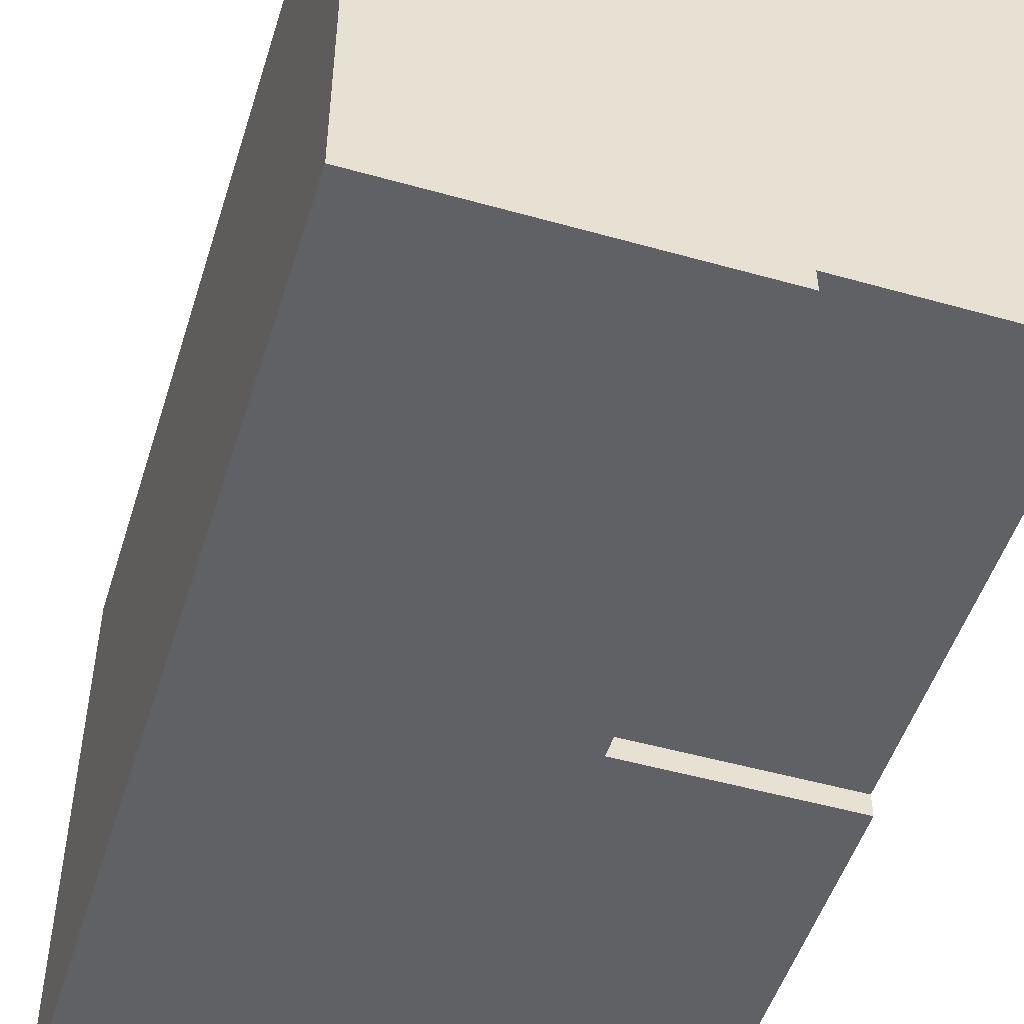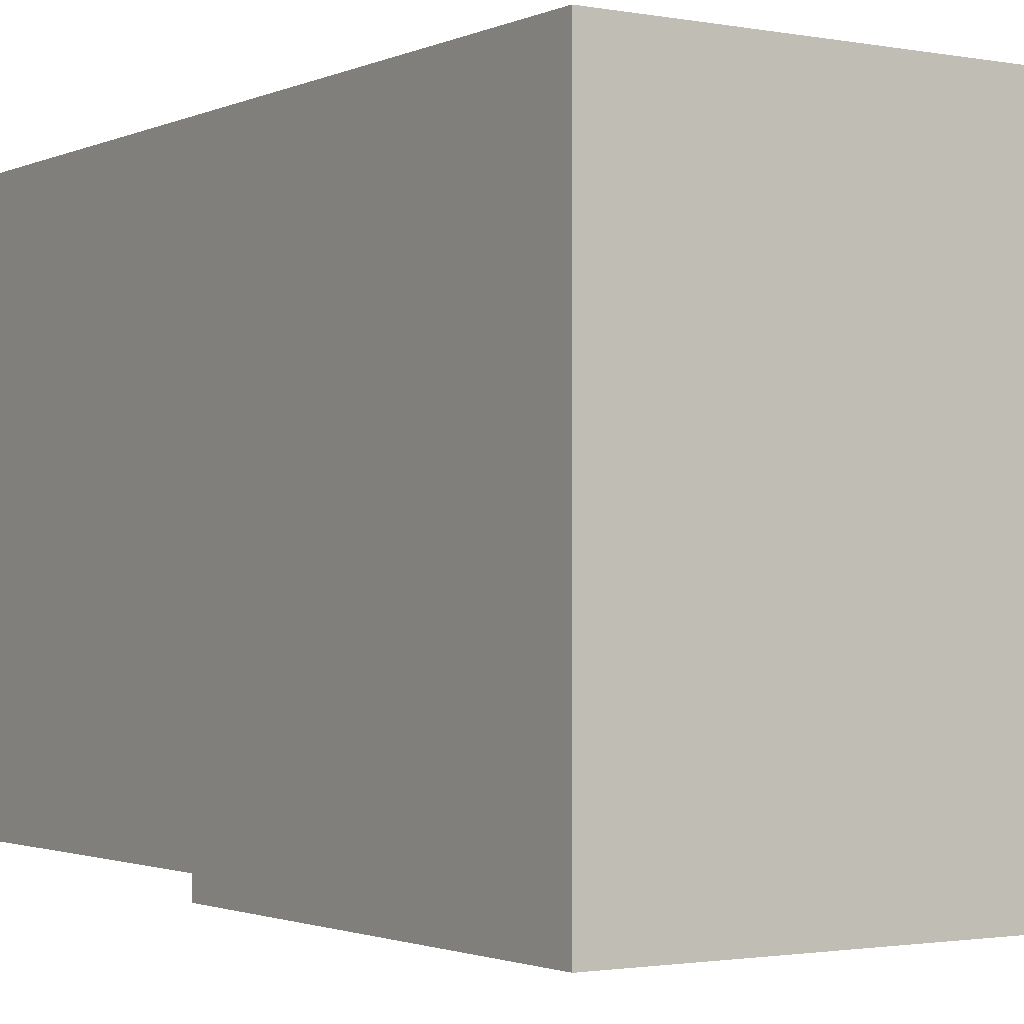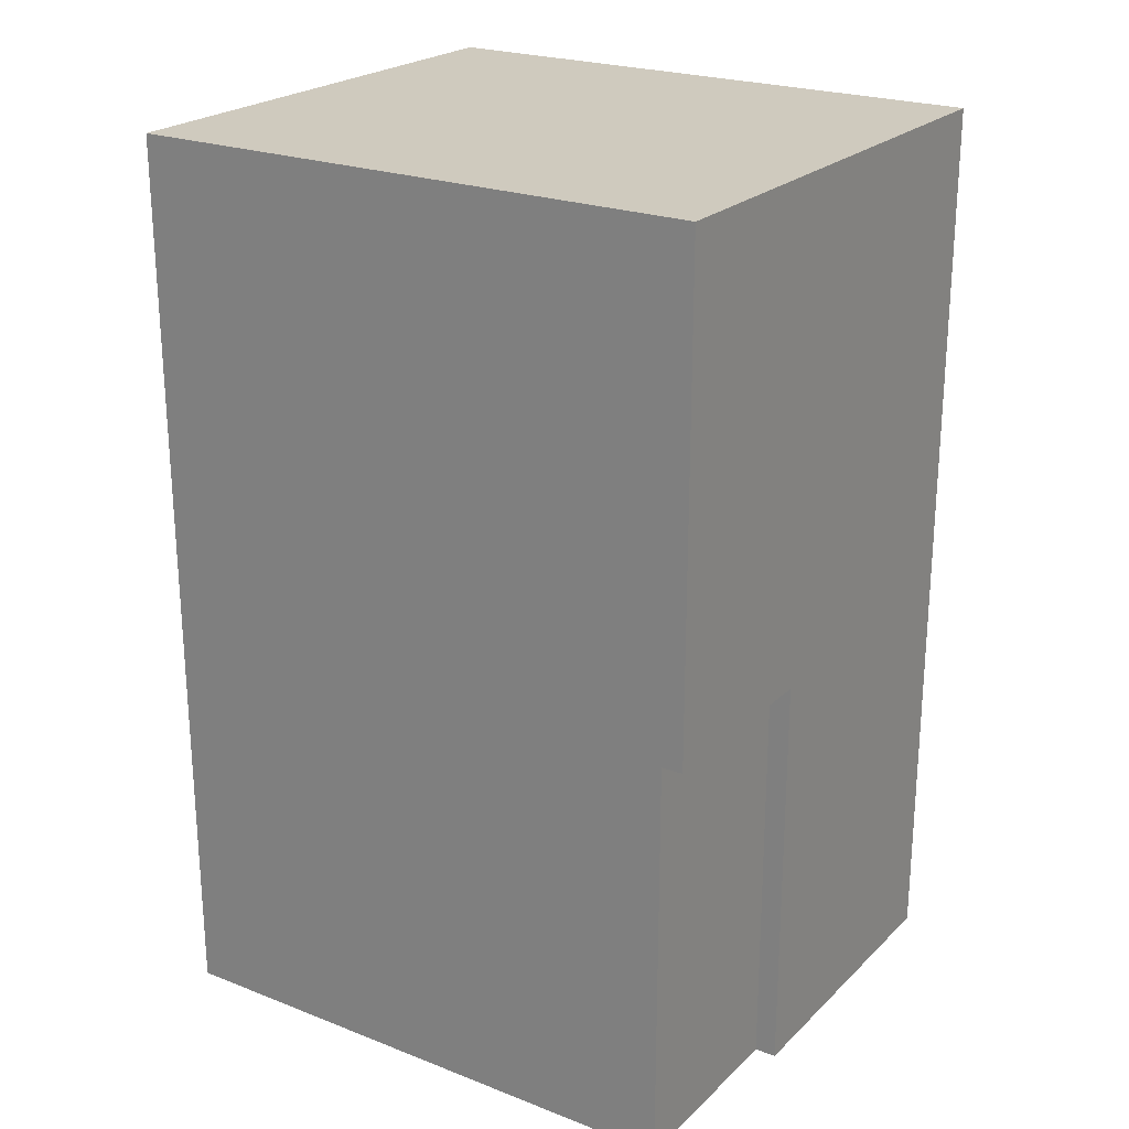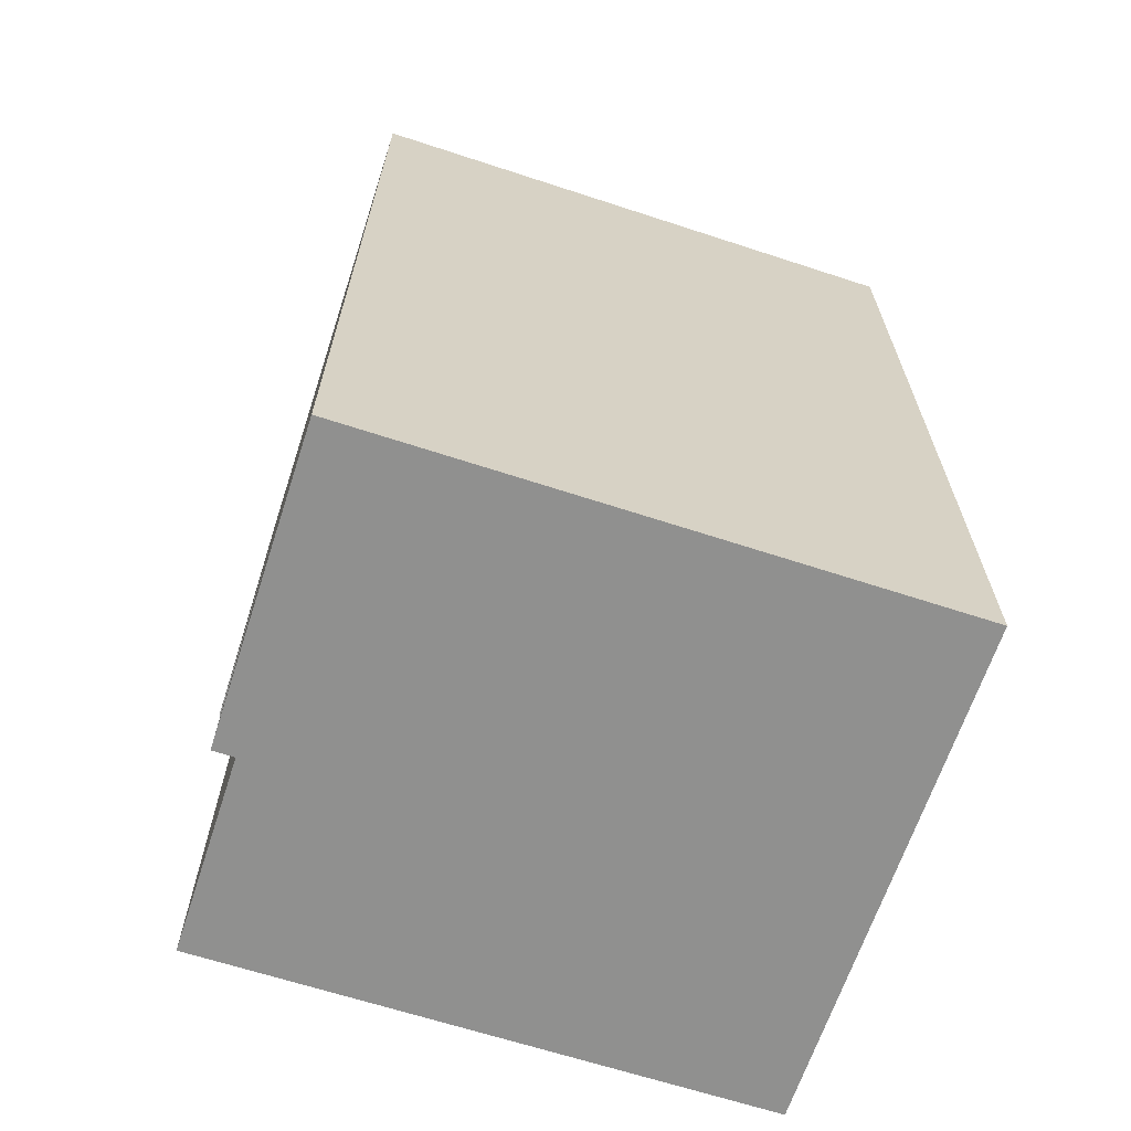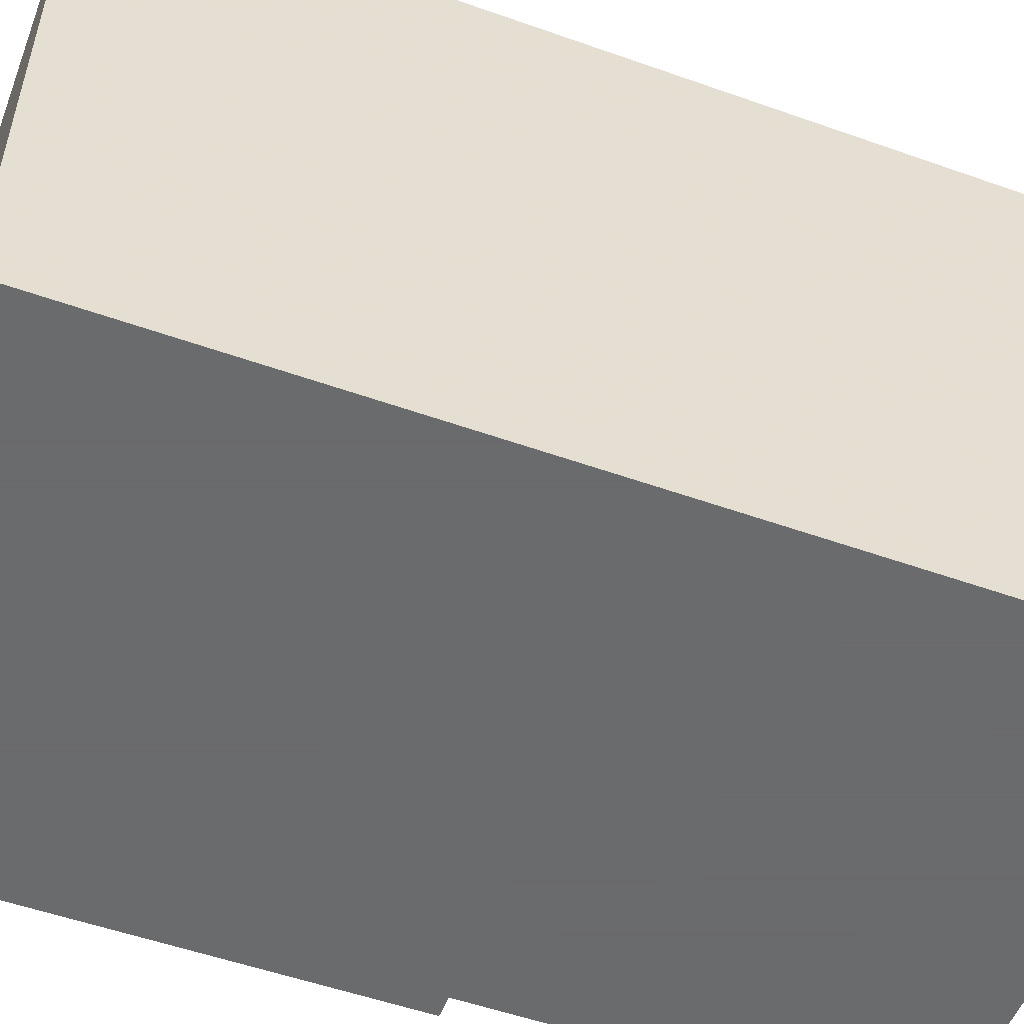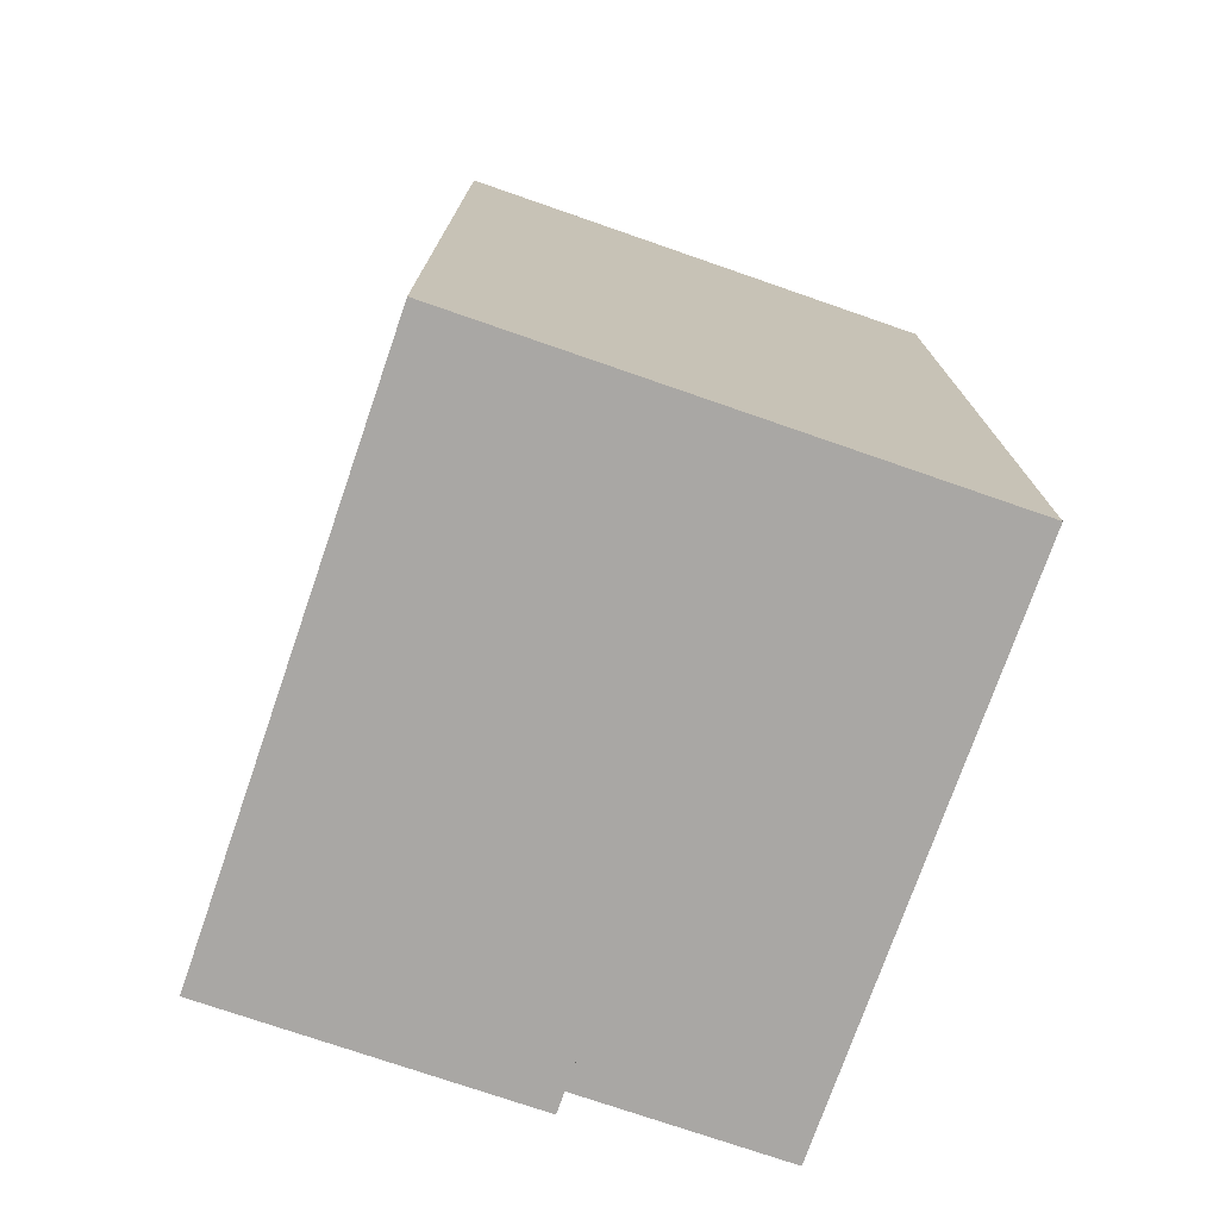
<metadata>
{"format":"obj","ext":"obj","renderer":"f3d","projection":"perspective","resolution":1024,"background":"white","views":[{"elev":-50.3,"azim":162.8,"up":"+Y"},{"elev":-1.7,"azim":-33.4,"up":"+Y"},{"elev":23.2,"azim":-56.8,"up":"+Z"},{"elev":-65.6,"azim":71.8,"up":"+Z"},{"elev":-53.2,"azim":69.2,"up":"+Y"},{"elev":-74.8,"azim":160.9,"up":"+Z"}]}
</metadata>
<code>
o Room
v -1.1 -1.25 1.95
v -1.1 1.25 1.95
v -1.1 1.25 -1.95
v 1.1 -1.25 1.95
v 1.1 1.25 1.95
v 1.1 -1.25 -1.95
v 1.1 1.25 -1.95
v -0.2394 -1.25 -1.95
v -0.2394 1.25 -1.95
v -0.2394 -1.157 -1.95
v -1.1 -1.157 -1.95
v -0.2394 -1.25 -0.1675
v -1.1 -1.25 -0.1675
v -1.1 1.25 -0.1675
v -0.2394 1.25 -0.1675
v -0.2394 -1.157 -0.1675
v -1.1 -1.157 -0.1675
v -0.2394 -1.157 -1.53
v -0.2394 -1.157 -0.732
v -0.2394 1.153 -0.7055
v -0.2394 1.148 -1.506
f 4 2 1
f 2 13 1
f 20 15 9
f 18 8 12
f 7 4 6
f 13 16 12
f 12 14 15
f 18 11 17
f 11 14 17
f 3 5 7
f 10 6 3
f 1 12 6
f 4 5 2
f 2 14 13
f 9 10 18
f 9 18 21
f 19 16 15
f 9 21 20
f 20 19 15
f 12 16 19
f 18 10 8
f 12 19 18
f 7 5 4
f 13 17 16
f 12 13 14
f 17 16 19
f 18 10 11
f 17 19 18
f 11 3 14
f 3 2 5
f 3 11 10
f 10 8 6
f 6 7 3
f 6 4 1
f 1 13 12
f 12 8 6
l 3 9
l 9 8
o Table
v -1.07 -0.515 1.615
v -1.07 -0.485 1.615
v -1.07 -0.515 -0.08458
v -1.07 -0.485 -0.08458
v -0.3202 -0.515 1.615
v -0.3202 -0.485 1.615
v -0.3202 -0.515 -0.08458
v -0.3202 -0.485 -0.08458
f 23 24 22
f 25 28 24
f 29 26 28
f 27 22 26
f 28 22 24
f 25 27 29
f 23 25 24
f 25 29 28
f 29 27 26
f 27 23 22
f 28 26 22
f 25 23 27
o Storage
v -1.07 0.25 1.419
v -1.07 0.65 1.419
v -1.07 0.25 0.3188
v -1.07 0.65 0.3188
v -0.7702 0.25 1.419
v -0.7702 0.65 1.419
v -0.7702 0.25 0.3188
v -0.7702 0.65 0.3188
v -1.07 0.25 1.388
v -1.07 0.65 1.388
v -0.7702 0.25 1.388
v -0.7702 0.65 1.388
v -1.07 0.65 0.3575
v -0.7702 0.25 0.3575
v -1.07 0.25 0.3575
v -0.7702 0.65 0.3575
v -1.07 0.616 1.419
v -1.07 0.616 0.3188
v -0.7702 0.616 0.3188
v -0.7702 0.616 1.419
v -0.7702 0.616 1.388
v -1.07 0.616 1.388
v -0.7702 0.616 0.3575
v -1.07 0.616 0.3575
v -1.07 0.2948 0.3188
v -0.7702 0.2948 0.3188
v -0.7702 0.2948 1.419
v -0.7702 0.2948 1.388
v -1.07 0.2948 1.388
v -0.7702 0.2948 0.3575
v -1.07 0.2948 0.3575
v -1.07 0.2948 1.419
v -1.07 0.25 1.076
v -0.7702 0.65 1.076
v -1.07 0.65 1.076
v -0.7702 0.25 1.076
v -1.07 0.616 1.076
v -0.7702 0.616 1.076
v -0.7702 0.2948 1.076
v -1.07 0.2948 1.076
v -1.07 0.65 1.05
v -0.7702 0.25 1.05
v -1.07 0.616 1.05
v -1.07 0.2948 1.05
v -1.07 0.25 1.05
v -0.7702 0.65 1.05
v -0.7702 0.616 1.05
v -0.7702 0.2948 1.05
v -1.07 0.65 0.6703
v -0.7702 0.25 0.6703
v -1.07 0.616 0.6703
v -1.07 0.2948 0.6703
v -1.07 0.25 0.6703
v -0.7702 0.65 0.6703
v -0.7702 0.616 0.6703
v -0.7702 0.2948 0.6703
v -1.07 0.65 0.6331
v -0.7702 0.25 0.6331
v -1.07 0.616 0.6331
v -1.07 0.2948 0.6331
v -1.07 0.25 0.6331
v -0.7702 0.65 0.6331
v -0.7702 0.616 0.6331
v -0.7702 0.2948 0.6331
v -1.041 0.616 1.076
v -1.041 0.616 1.388
v -1.041 0.2948 1.388
v -1.041 0.616 0.3575
v -1.041 0.2948 0.3575
v -1.041 0.2948 1.076
v -1.041 0.616 0.6703
v -1.041 0.616 1.05
v -1.041 0.2948 0.6703
v -1.041 0.2948 1.05
v -1.041 0.616 0.6331
v -1.041 0.2948 0.6331
f 42 47 53
f 33 48 47
f 41 49 50
f 35 46 49
f 40 30 38
f 39 35 41
f 64 41 63
f 65 38 62
f 63 50 67
f 31 51 46
f 37 52 48
f 36 44 32
f 33 45 37
f 86 53 88
f 88 60 89
f 48 59 55
f 46 58 61
f 57 95 50
f 49 61 56
f 50 56 57
f 47 55 54
f 53 54 60
f 60 32 44
f 54 36 32
f 57 34 40
f 56 30 34
f 68 40 65
f 61 38 30
f 55 43 36
f 89 44 90
f 58 62 38
f 77 65 71
f 76 68 77
f 51 69 58
f 39 66 51
f 75 67 76
f 71 62 74
f 70 63 75
f 78 75 83
f 79 74 82
f 83 76 84
f 59 105 93
f 85 71 79
f 69 74 62
f 66 73 69
f 64 72 66
f 93 79 87
f 92 85 93
f 91 84 92
f 87 82 90
f 86 83 91
f 73 82 74
f 72 81 73
f 70 80 72
f 42 91 45
f 43 90 44
f 45 92 52
f 84 102 85
f 59 87 43
f 81 90 82
f 80 89 81
f 78 88 80
f 94 96 99
f 100 103 102
f 97 105 98
f 93 104 92
f 76 100 84
f 85 103 77
f 52 98 59
f 50 94 67
f 68 96 57
f 92 97 52
f 67 99 68
f 77 101 76
f 42 33 47
f 33 37 48
f 41 35 49
f 35 31 46
f 40 34 30
f 39 31 35
f 64 39 41
f 65 40 38
f 63 41 50
f 31 39 51
f 37 45 52
f 36 43 44
f 33 42 45
f 86 42 53
f 88 53 60
f 48 52 59
f 46 51 58
f 57 96 95
f 49 46 61
f 50 49 56
f 47 48 55
f 53 47 54
f 60 54 32
f 54 55 36
f 57 56 34
f 56 61 30
f 68 57 40
f 61 58 38
f 55 59 43
f 89 60 44
f 58 69 62
f 77 68 65
f 76 67 68
f 51 66 69
f 39 64 66
f 75 63 67
f 71 65 62
f 70 64 63
f 78 70 75
f 79 71 74
f 83 75 76
f 59 98 105
f 85 77 71
f 69 73 74
f 66 72 73
f 64 70 72
f 93 85 79
f 92 84 85
f 91 83 84
f 87 79 82
f 86 78 83
f 73 81 82
f 72 80 81
f 70 78 80
f 42 86 91
f 43 87 90
f 45 91 92
f 84 100 102
f 59 93 87
f 81 89 90
f 80 88 89
f 78 86 88
f 94 95 96
f 100 101 103
f 97 104 105
f 93 105 104
f 76 101 100
f 85 102 103
f 52 97 98
f 50 95 94
f 68 99 96
f 92 104 97
f 67 94 99
f 77 103 101
o Armoire
v 0.5889 -1.24 -0.1325
v 0.5889 0.7603 -0.1325
v 0.5889 -1.24 -0.9325
v 0.5889 0.7603 -0.9325
v 1.089 -1.24 -0.1325
v 1.089 0.7603 -0.1325
v 1.089 -1.24 -0.9325
v 1.089 0.7603 -0.9325
f 107 108 106
f 109 112 108
f 113 110 112
f 111 106 110
f 112 106 108
f 109 111 113
f 107 109 108
f 109 113 112
f 113 111 110
f 111 107 106
f 112 110 106
f 109 107 111
o Bed
v 0.03797 -1.232 1.94
v 0.03797 -0.8319 1.94
v 0.03797 -1.232 -0.11
v 0.03797 -0.8319 -0.11
v 1.088 -1.232 1.94
v 1.088 -0.8319 1.94
v 1.088 -1.232 -0.11
v 1.088 -0.8319 -0.11
f 115 116 114
f 117 120 116
f 121 118 120
f 119 114 118
f 120 114 116
f 117 119 121
f 115 117 116
f 117 121 120
f 121 119 118
f 119 115 114
f 120 118 114
f 117 115 119
o Minifrigo
v -1 -1.227 1.85
v -1 -0.8766 1.85
v -1 -1.227 1.4
v -1 -0.8766 1.4
v -0.5 -1.227 1.85
v -0.5 -0.8766 1.85
v -0.5 -1.227 1.4
v -0.5 -0.8766 1.4
f 123 124 122
f 125 128 124
f 129 126 128
f 127 122 126
f 128 122 124
f 125 127 129
f 123 125 124
f 125 129 128
f 129 127 126
f 127 123 122
f 128 126 122
f 125 123 127
o Door
v -0.2323 -1.157 -1.482
v 0.3321 -1.157 -0.9177
v 0.3508 1.153 -0.899
v -0.215 1.148 -1.465
f 133 131 132
f 133 130 131

</code>
